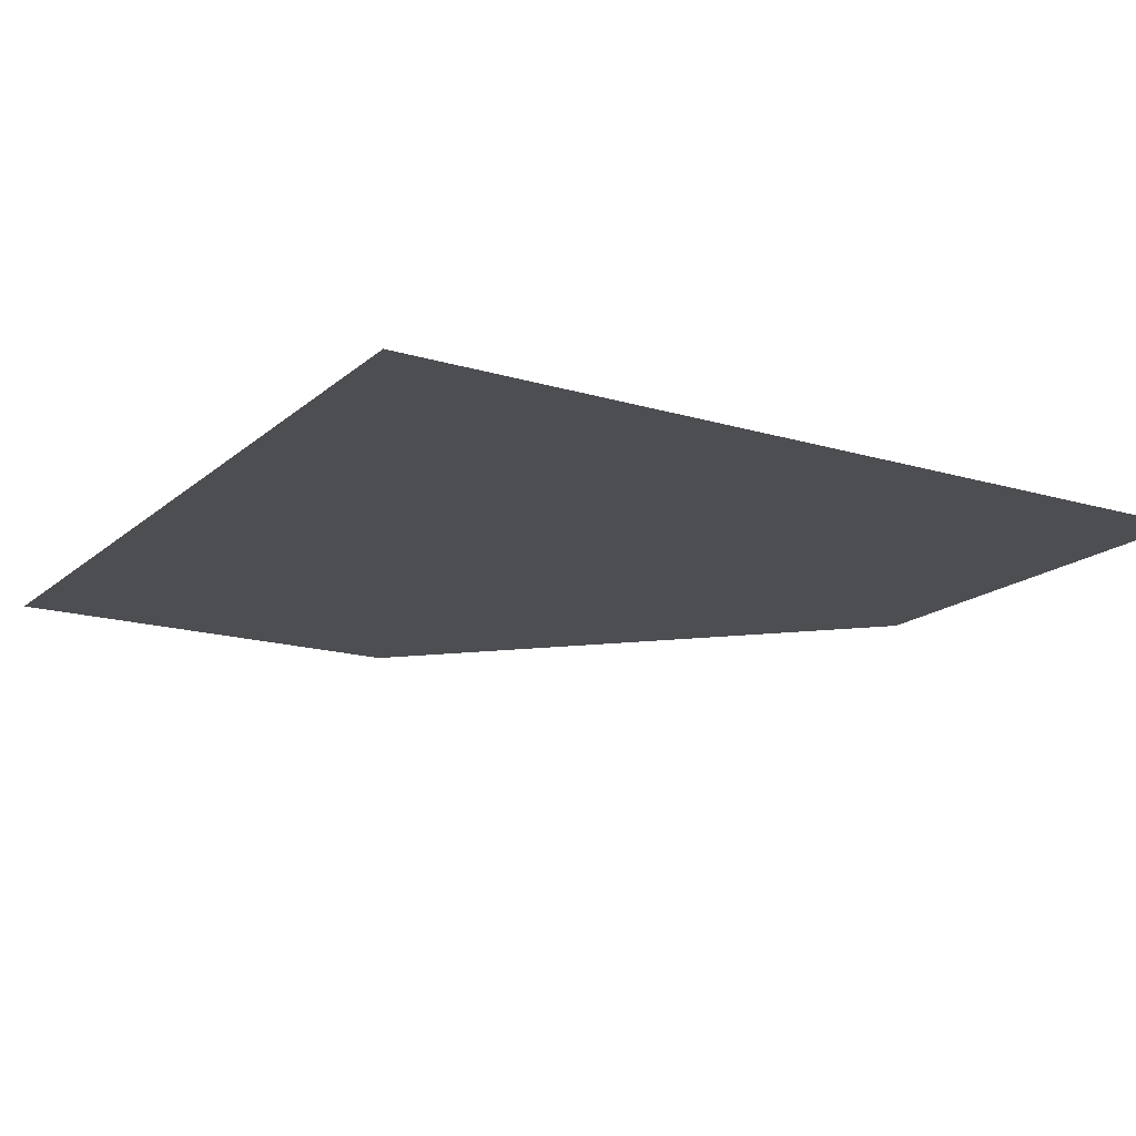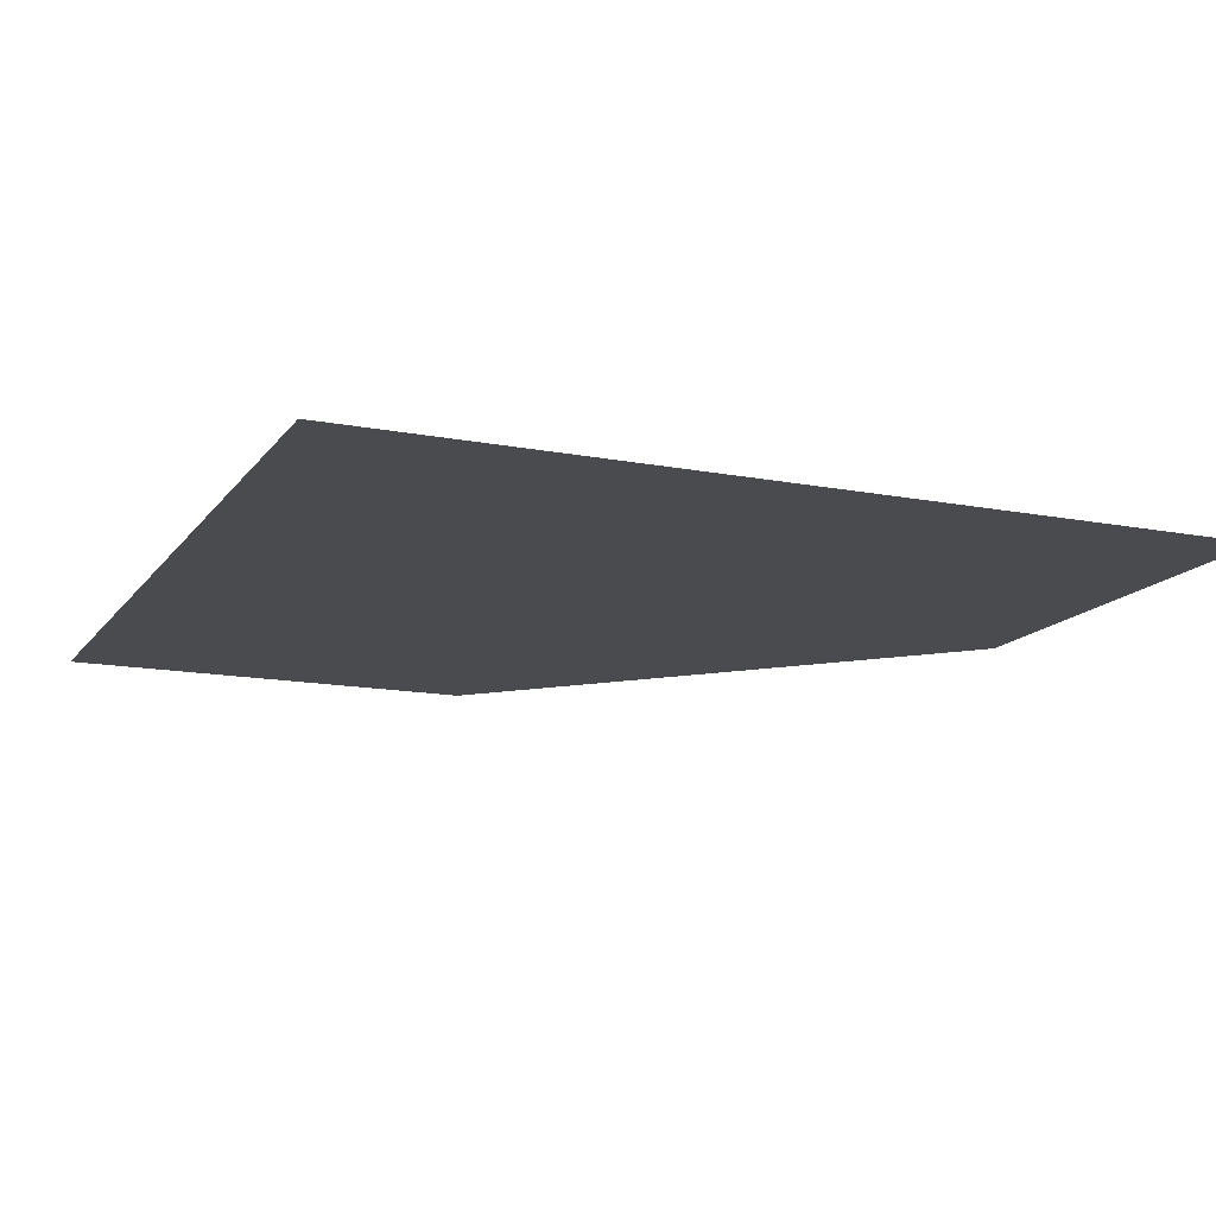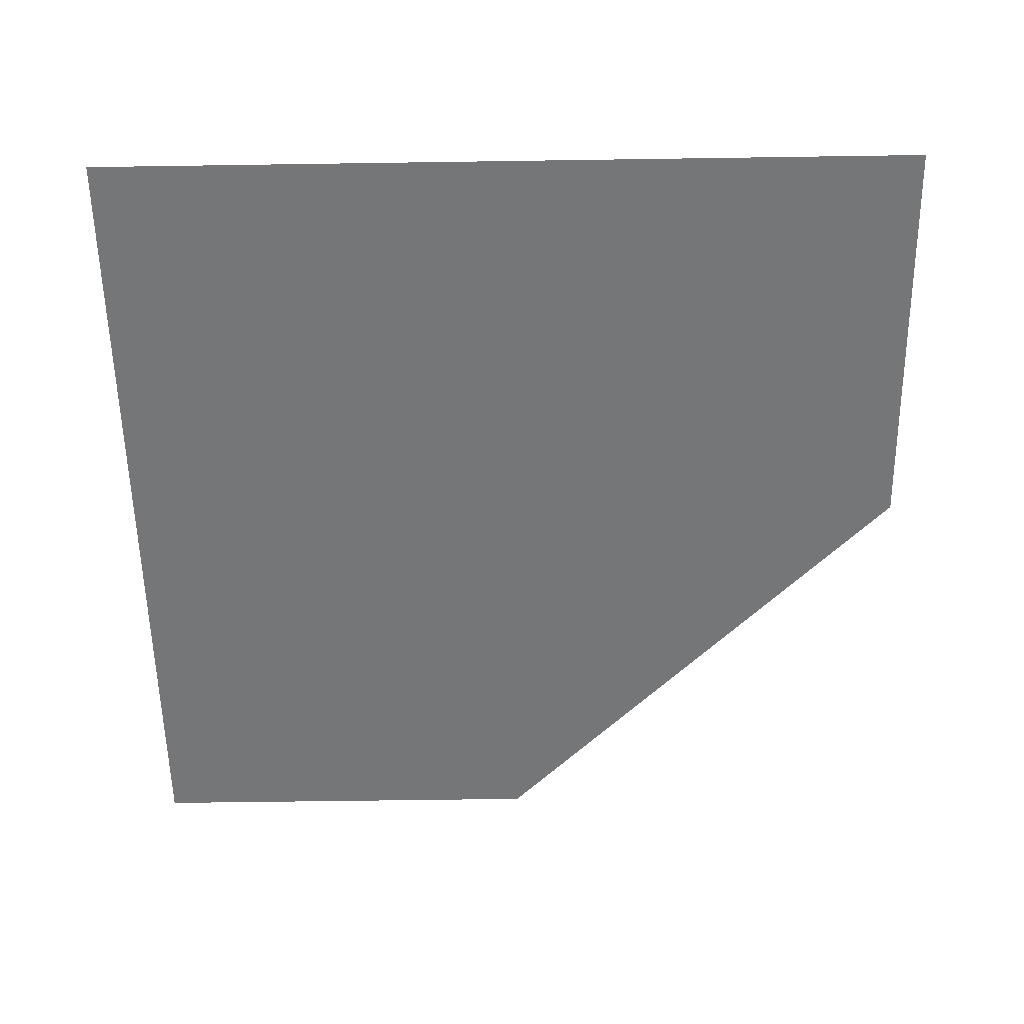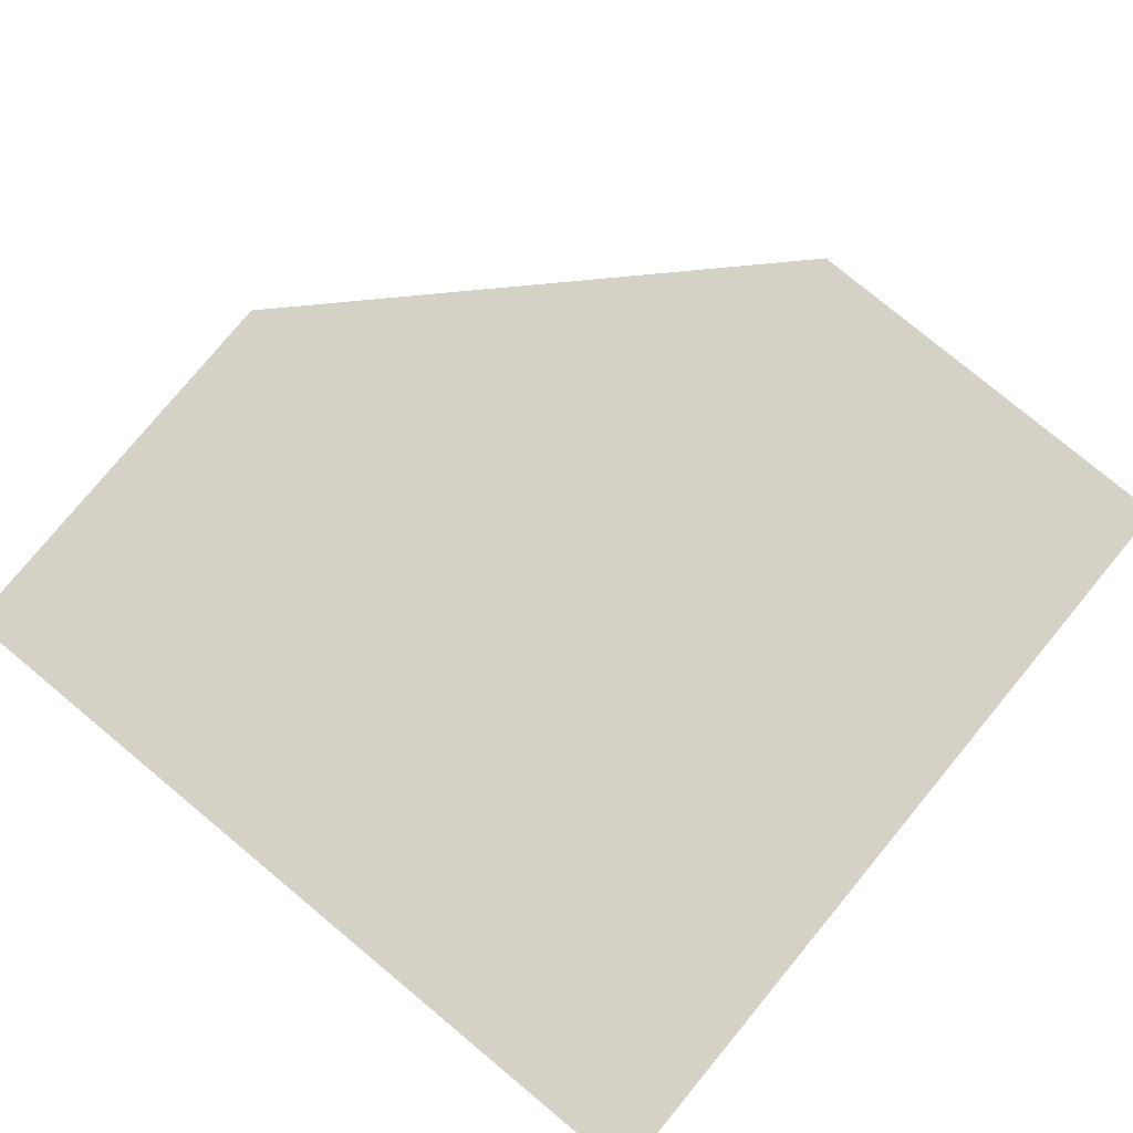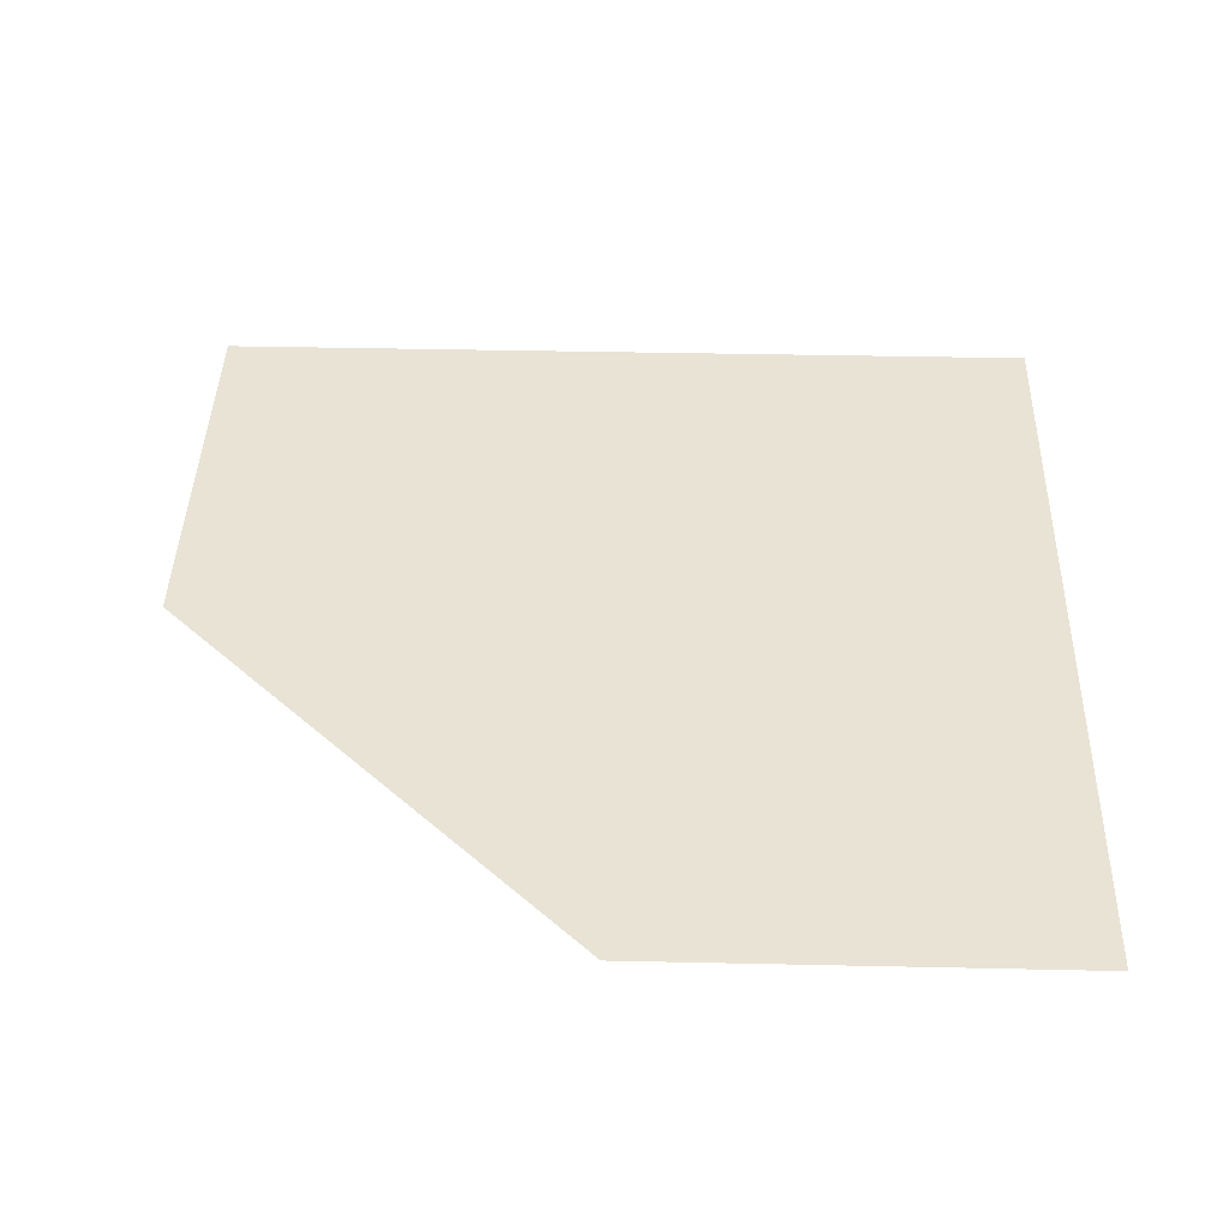
<metadata>
{"format":"obj","ext":"obj","renderer":"f3d","projection":"perspective","resolution":1024,"background":"white","views":[{"elev":-16.8,"azim":58.7,"up":"+Y"},{"elev":-14.3,"azim":67.0,"up":"+Y"},{"elev":-56.7,"azim":90.9,"up":"+Y"},{"elev":79.2,"azim":39.6,"up":"+Y"},{"elev":41.2,"azim":-88.5,"up":"+Y"}]}
</metadata>
<code>
o 0001_default_g_0_Cube.040
v 1 0 -1
v 1 0 1
v -1 0 1
v 0 0 -1
v 0 0 1
v -1 0 0
v 1 0 0
v 0 0 0
f 5 8 6 3
f 2 7 8 5
f 4 8 7 1
f 8 4 6

</code>
